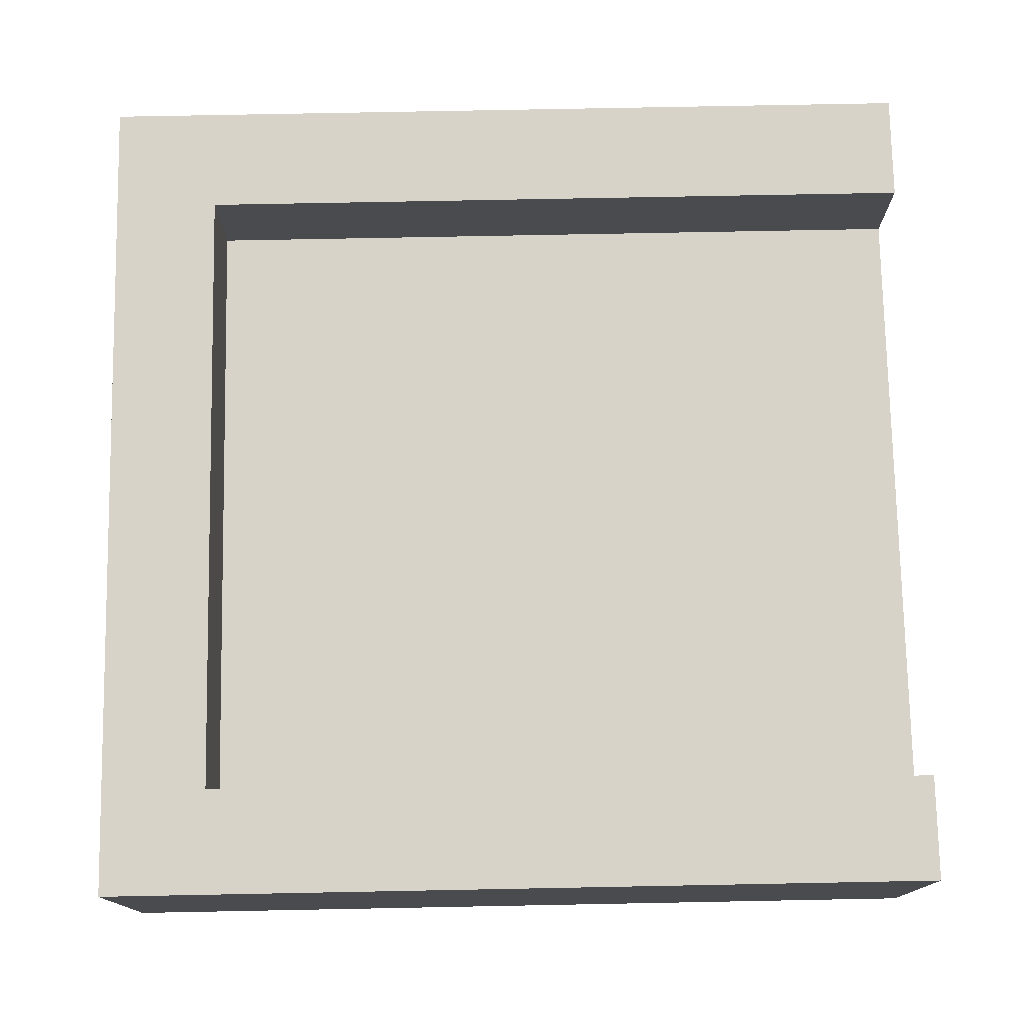
<metadata>
{"format":"obj","ext":"obj","renderer":"f3d","projection":"perspective","resolution":1024,"background":"white","views":[{"elev":75.9,"azim":-91.1,"up":"+Y"}]}
</metadata>
<code>
o
v -0.8 1.2 0.8
v -0.8 1.2 -0.8
v -0.8 1.3 0.8
v -0.8 1.3 0.4
v -0.8 1.3 0.3
v -0.8 1.3 0
v -0.8 1.3 -0.1
v -0.8 1.3 -0.5
v -0.8 1.3 -0.6
v -0.8 1.3 -0.8
v -0.8 1.5 0.8
v -0.8 1.5 0.4
v -0.8 1.5 0.3
v -0.8 1.5 0
v -0.8 1.5 -0.1
v -0.8 1.5 -0.5
v -0.8 1.5 -0.6
v -0.8 1.5 -0.8
v -0.8 1.6 0.8
v -0.8 1.6 0.6
v -0.8 1.6 0.5
v -0.8 1.6 0.2
v -0.8 1.6 0.1
v -0.8 1.6 -0.3
v -0.8 1.6 -0.4
v -0.8 1.6 -0.8
v -0.8 1.7 0.8
v -0.8 1.7 0.6
v -0.8 1.7 0.5
v -0.8 1.7 0.2
v -0.8 1.7 0.1
v -0.8 1.7 -0.3
v -0.8 1.7 -0.4
v -0.8 1.7 -0.8
v -0.4 1.2 0.8
v -0.4 1.2 -0.6
v -0.4 1.3 0.8
v -0.4 1.3 -0.6
v 0 1.2 0.8
v 0 1.2 -0.6
v 0 1.3 0.8
v 0 1.3 -0.6
v 0.4 1.2 0.8
v 0.4 1.2 -0.6
v 0.4 1.3 0.8
v 0.4 1.3 -0.6
v 0.6 1.5 0.8
v 0.6 1.5 0.7
v 0.6 1.5 0.6
v 0.6 1.5 0.4
v 0.6 1.5 0.2
v 0.6 1.5 0.1
v 0.6 1.5 0
v 0.6 1.5 -0.1
v 0.6 1.5 -0.2
v 0.6 1.5 -0.3
v 0.6 1.5 -0.4
v 0.6 1.5 -0.5
v 0.6 1.5 -0.6
v 0.6 1.6 0.8
v 0.6 1.6 0.4
v 0.6 1.6 0.3
v 0.6 1.6 -0.1
v 0.6 1.6 -0.2
v 0.6 1.6 -0.5
v 0.6 1.6 -0.6
v 0.6 1.7 0.8
v 0.6 1.7 0.4
v 0.6 1.7 0.3
v 0.6 1.7 -0.1
v 0.6 1.7 -0.2
v 0.6 1.7 -0.5
v 0.6 1.7 -0.6
v -0.6 1.2 0.8
v -0.6 1.2 -0.6
v -0.6 1.3 0.8
v -0.6 1.3 -0.6
v -0.6 1.5 0.8
v -0.6 1.5 0.7
v -0.6 1.5 0.6
v -0.6 1.5 0.5
v -0.6 1.5 0.2
v -0.6 1.5 -0.1
v -0.6 1.5 -0.2
v -0.6 1.5 -0.3
v -0.6 1.5 -0.4
v -0.6 1.5 -0.5
v -0.6 1.5 -0.6
v -0.6 1.6 0.8
v -0.6 1.6 0.6
v -0.6 1.6 0.5
v -0.6 1.6 0.2
v -0.6 1.6 0.1
v -0.6 1.6 -0.3
v -0.6 1.6 -0.4
v -0.6 1.6 -0.6
v -0.6 1.7 0.8
v -0.6 1.7 0.6
v -0.6 1.7 0.5
v -0.6 1.7 0.2
v -0.6 1.7 0.1
v -0.6 1.7 -0.3
v -0.6 1.7 -0.4
v -0.6 1.7 -0.6
v -0.2 1.2 0.8
v -0.2 1.2 -0.6
v -0.2 1.3 0.8
v -0.2 1.3 -0.6
v 0.2 1.2 0.8
v 0.2 1.2 -0.6
v 0.2 1.3 0.8
v 0.2 1.3 -0.6
v 0.8 1.2 0.8
v 0.8 1.2 -0.8
v 0.8 1.3 0.8
v 0.8 1.3 0.6
v 0.8 1.3 0.5
v 0.8 1.3 0.1
v 0.8 1.3 0
v 0.8 1.3 -0.3
v 0.8 1.3 -0.4
v 0.8 1.3 -0.8
v 0.8 1.5 0.8
v 0.8 1.5 0.6
v 0.8 1.5 0.5
v 0.8 1.5 0.1
v 0.8 1.5 0
v 0.8 1.5 -0.3
v 0.8 1.5 -0.4
v 0.8 1.5 -0.8
v 0.8 1.6 0.8
v 0.8 1.6 0.4
v 0.8 1.6 0.3
v 0.8 1.6 -0.1
v 0.8 1.6 -0.2
v 0.8 1.6 -0.5
v 0.8 1.6 -0.6
v 0.8 1.6 -0.8
v 0.8 1.7 0.8
v 0.8 1.7 0.4
v 0.8 1.7 0.3
v 0.8 1.7 -0.1
v 0.8 1.7 -0.2
v 0.8 1.7 -0.5
v 0.8 1.7 -0.6
v 0.8 1.7 -0.8
v -0.8 1.2 0.8
v -0.8 1.3 0.8
v -0.8 1.5 0.8
v -0.8 1.6 0.8
v -0.8 1.7 0.8
v -0.6 1.2 0.8
v -0.6 1.3 0.8
v -0.6 1.4 0.8
v -0.6 1.5 0.8
v -0.6 1.6 0.8
v -0.6 1.7 0.8
v -0.5 1.4 0.8
v -0.5 1.5 0.8
v -0.4 1.2 0.8
v -0.4 1.3 0.8
v -0.4 1.4 0.8
v -0.4 1.5 0.8
v -0.2 1.2 0.8
v -0.2 1.3 0.8
v -0.2 1.4 0.8
v -0.2 1.5 0.8
v -0.1 1.4 0.8
v -0.1 1.5 0.8
v 0 1.2 0.8
v 0 1.3 0.8
v 0.1 1.4 0.8
v 0.1 1.5 0.8
v 0.2 1.2 0.8
v 0.2 1.3 0.8
v 0.2 1.4 0.8
v 0.2 1.5 0.8
v 0.3 1.4 0.8
v 0.3 1.5 0.8
v 0.4 1.2 0.8
v 0.4 1.3 0.8
v 0.4 1.4 0.8
v 0.4 1.5 0.8
v 0.6 1.2 0.8
v 0.6 1.3 0.8
v 0.6 1.4 0.8
v 0.6 1.5 0.8
v 0.6 1.6 0.8
v 0.6 1.7 0.8
v 0.8 1.2 0.8
v 0.8 1.3 0.8
v 0.8 1.5 0.8
v 0.8 1.6 0.8
v 0.8 1.7 0.8
v -0.6 1.2 -0.6
v -0.6 1.3 -0.6
v -0.6 1.5 -0.6
v -0.6 1.6 -0.6
v -0.6 1.7 -0.6
v -0.5 1.5 -0.6
v -0.5 1.6 -0.6
v -0.5 1.7 -0.6
v -0.4 1.2 -0.6
v -0.4 1.3 -0.6
v -0.4 1.5 -0.6
v -0.3 1.5 -0.6
v -0.2 1.2 -0.6
v -0.2 1.3 -0.6
v -0.2 1.6 -0.6
v -0.2 1.7 -0.6
v -0.1 1.6 -0.6
v -0.1 1.7 -0.6
v 0 1.2 -0.6
v 0 1.3 -0.6
v 0.1 1.5 -0.6
v 0.2 1.2 -0.6
v 0.2 1.3 -0.6
v 0.2 1.5 -0.6
v 0.3 1.5 -0.6
v 0.3 1.6 -0.6
v 0.3 1.7 -0.6
v 0.4 1.2 -0.6
v 0.4 1.3 -0.6
v 0.4 1.6 -0.6
v 0.4 1.7 -0.6
v 0.5 1.5 -0.6
v 0.6 1.5 -0.6
v 0.6 1.6 -0.6
v 0.6 1.7 -0.6
v -0.8 1.2 -0.8
v -0.8 1.3 -0.8
v -0.8 1.5 -0.8
v -0.8 1.6 -0.8
v -0.8 1.7 -0.8
v -0.6 1.6 -0.8
v -0.6 1.7 -0.8
v -0.5 1.6 -0.8
v -0.5 1.7 -0.8
v -0.4 1.3 -0.8
v -0.4 1.5 -0.8
v -0.3 1.3 -0.8
v -0.3 1.5 -0.8
v -0.2 1.6 -0.8
v -0.2 1.7 -0.8
v -0.1 1.6 -0.8
v -0.1 1.7 -0.8
v 0 1.3 -0.8
v 0 1.5 -0.8
v 0.1 1.3 -0.8
v 0.1 1.5 -0.8
v 0.3 1.6 -0.8
v 0.3 1.7 -0.8
v 0.4 1.6 -0.8
v 0.4 1.7 -0.8
v 0.5 1.3 -0.8
v 0.5 1.5 -0.8
v 0.6 1.3 -0.8
v 0.6 1.5 -0.8
v 0.8 1.2 -0.8
v 0.8 1.3 -0.8
v 0.8 1.5 -0.8
v 0.8 1.6 -0.8
v 0.8 1.7 -0.8
v -0.8 1.2 0.8
v -0.6 1.2 0.8
v -0.4 1.2 0.8
v -0.2 1.2 0.8
v 0 1.2 0.8
v 0.2 1.2 0.8
v 0.4 1.2 0.8
v 0.6 1.2 0.8
v 0.8 1.2 0.8
v -0.6 1.2 -0.6
v -0.4 1.2 -0.6
v -0.2 1.2 -0.6
v 0 1.2 -0.6
v 0.2 1.2 -0.6
v 0.4 1.2 -0.6
v 0.6 1.2 -0.6
v -0.8 1.2 -0.8
v 0.8 1.2 -0.8
v -0.6 1.3 0.8
v -0.4 1.3 0.8
v -0.2 1.3 0.8
v 0 1.3 0.8
v 0.2 1.3 0.8
v 0.4 1.3 0.8
v -0.6 1.3 -0.6
v -0.4 1.3 -0.6
v -0.2 1.3 -0.6
v 0 1.3 -0.6
v 0.2 1.3 -0.6
v 0.4 1.3 -0.6
v -0.6 1.5 0.8
v -0.5 1.5 0.8
v -0.4 1.5 0.8
v -0.2 1.5 0.8
v -0.1 1.5 0.8
v 0.1 1.5 0.8
v 0.2 1.5 0.8
v 0.3 1.5 0.8
v 0.4 1.5 0.8
v 0.6 1.5 0.8
v -0.6 1.5 0.7
v -0.5 1.5 0.7
v -0.4 1.5 0.7
v -0.3 1.5 0.7
v -0.2 1.5 0.7
v -0.1 1.5 0.7
v 0.1 1.5 0.7
v 0.2 1.5 0.7
v 0.3 1.5 0.7
v 0.5 1.5 0.7
v 0.6 1.5 0.7
v -0.6 1.5 0.6
v -0.5 1.5 0.6
v -0.4 1.5 0.6
v -0.3 1.5 0.6
v -0.2 1.5 0.6
v -0.1 1.5 0.6
v 0 1.5 0.6
v 0.1 1.5 0.6
v 0.2 1.5 0.6
v 0.3 1.5 0.6
v 0.4 1.5 0.6
v 0.5 1.5 0.6
v 0.6 1.5 0.6
v -0.6 1.5 0.5
v -0.5 1.5 0.5
v -0.4 1.5 0.5
v -0.2 1.5 0.5
v -0.1 1.5 0.5
v 0 1.5 0.5
v 0.1 1.5 0.5
v 0.2 1.5 0.5
v 0.3 1.5 0.5
v 0.4 1.5 0.5
v -0.2 1.5 0.4
v -0.1 1.5 0.4
v 0 1.5 0.4
v 0.1 1.5 0.4
v 0.2 1.5 0.4
v 0.4 1.5 0.4
v 0.5 1.5 0.4
v 0.6 1.5 0.4
v -0.5 1.5 0.3
v -0.4 1.5 0.3
v -0.3 1.5 0.3
v -0.2 1.5 0.3
v -0.1 1.5 0.3
v 0 1.5 0.3
v 0.1 1.5 0.3
v 0.2 1.5 0.3
v 0.3 1.5 0.3
v 0.5 1.5 0.3
v -0.6 1.5 0.2
v -0.5 1.5 0.2
v -0.3 1.5 0.2
v -0.2 1.5 0.2
v -0.1 1.5 0.2
v 0 1.5 0.2
v 0.1 1.5 0.2
v 0.2 1.5 0.2
v 0.3 1.5 0.2
v 0.4 1.5 0.2
v 0.5 1.5 0.2
v 0.6 1.5 0.2
v -0.5 1.5 0.1
v -0.4 1.5 0.1
v -0.3 1.5 0.1
v -0.2 1.5 0.1
v -0.1 1.5 0.1
v 0 1.5 0.1
v 0.1 1.5 0.1
v 0.2 1.5 0.1
v 0.3 1.5 0.1
v 0.4 1.5 0.1
v 0.5 1.5 0.1
v 0.6 1.5 0.1
v -0.4 1.5 0
v -0.3 1.5 0
v -0.2 1.5 0
v -0.1 1.5 0
v 0 1.5 0
v 0.1 1.5 0
v 0.2 1.5 0
v 0.3 1.5 0
v 0.4 1.5 0
v 0.5 1.5 0
v 0.6 1.5 0
v -0.6 1.5 -0.1
v -0.5 1.5 -0.1
v -0.4 1.5 -0.1
v -0.3 1.5 -0.1
v -0.2 1.5 -0.1
v -0.1 1.5 -0.1
v 0 1.5 -0.1
v 0.1 1.5 -0.1
v 0.2 1.5 -0.1
v 0.3 1.5 -0.1
v 0.4 1.5 -0.1
v 0.5 1.5 -0.1
v 0.6 1.5 -0.1
v -0.6 1.5 -0.2
v -0.5 1.5 -0.2
v -0.4 1.5 -0.2
v -0.3 1.5 -0.2
v -0.2 1.5 -0.2
v 0 1.5 -0.2
v 0.1 1.5 -0.2
v 0.2 1.5 -0.2
v 0.3 1.5 -0.2
v 0.4 1.5 -0.2
v 0.5 1.5 -0.2
v 0.6 1.5 -0.2
v -0.6 1.5 -0.3
v -0.5 1.5 -0.3
v -0.4 1.5 -0.3
v -0.3 1.5 -0.3
v -0.2 1.5 -0.3
v -0.1 1.5 -0.3
v 0 1.5 -0.3
v 0.1 1.5 -0.3
v 0.2 1.5 -0.3
v 0.3 1.5 -0.3
v 0.4 1.5 -0.3
v 0.5 1.5 -0.3
v 0.6 1.5 -0.3
v -0.6 1.5 -0.4
v -0.5 1.5 -0.4
v -0.4 1.5 -0.4
v -0.3 1.5 -0.4
v -0.2 1.5 -0.4
v -0.1 1.5 -0.4
v 0 1.5 -0.4
v 0.1 1.5 -0.4
v 0.2 1.5 -0.4
v 0.3 1.5 -0.4
v 0.4 1.5 -0.4
v 0.5 1.5 -0.4
v 0.6 1.5 -0.4
v -0.6 1.5 -0.5
v -0.5 1.5 -0.5
v -0.4 1.5 -0.5
v -0.3 1.5 -0.5
v 0 1.5 -0.5
v 0.1 1.5 -0.5
v 0.2 1.5 -0.5
v 0.3 1.5 -0.5
v 0.4 1.5 -0.5
v 0.5 1.5 -0.5
v 0.6 1.5 -0.5
v -0.6 1.5 -0.6
v -0.5 1.5 -0.6
v -0.4 1.5 -0.6
v -0.3 1.5 -0.6
v 0.1 1.5 -0.6
v 0.2 1.5 -0.6
v 0.3 1.5 -0.6
v 0.5 1.5 -0.6
v 0.6 1.5 -0.6
v -0.8 1.7 0.8
v -0.6 1.7 0.8
v 0.6 1.7 0.8
v 0.8 1.7 0.8
v -0.8 1.7 0.6
v -0.6 1.7 0.6
v -0.8 1.7 0.5
v -0.6 1.7 0.5
v 0.6 1.7 0.4
v 0.8 1.7 0.4
v 0.6 1.7 0.3
v 0.8 1.7 0.3
v -0.8 1.7 0.2
v -0.6 1.7 0.2
v -0.8 1.7 0.1
v -0.6 1.7 0.1
v 0.6 1.7 -0.1
v 0.8 1.7 -0.1
v 0.6 1.7 -0.2
v 0.8 1.7 -0.2
v -0.8 1.7 -0.3
v -0.6 1.7 -0.3
v -0.8 1.7 -0.4
v -0.6 1.7 -0.4
v 0.6 1.7 -0.5
v 0.8 1.7 -0.5
v -0.6 1.7 -0.6
v -0.5 1.7 -0.6
v -0.2 1.7 -0.6
v -0.1 1.7 -0.6
v 0.3 1.7 -0.6
v 0.4 1.7 -0.6
v 0.6 1.7 -0.6
v 0.8 1.7 -0.6
v -0.8 1.7 -0.8
v -0.6 1.7 -0.8
v -0.5 1.7 -0.8
v -0.2 1.7 -0.8
v -0.1 1.7 -0.8
v 0.3 1.7 -0.8
v 0.4 1.7 -0.8
v 0.8 1.7 -0.8
f 3 2 1
f 4 2 3
f 5 2 4
f 6 2 5
f 7 2 6
f 8 2 7
f 9 2 8
f 10 2 9
f 11 4 3
f 12 5 4
f 12 4 11
f 13 6 5
f 13 5 12
f 14 7 6
f 14 6 13
f 15 8 7
f 15 7 14
f 16 9 8
f 16 8 15
f 17 10 9
f 17 9 16
f 18 10 17
f 19 12 11
f 19 13 12
f 19 18 17
f 19 17 16
f 19 16 15
f 19 15 14
f 19 14 13
f 20 18 19
f 21 18 20
f 22 18 21
f 23 18 22
f 24 18 23
f 25 18 24
f 26 18 25
f 27 20 19
f 28 21 20
f 28 20 27
f 29 22 21
f 29 21 28
f 30 23 22
f 30 22 29
f 31 24 23
f 31 23 30
f 32 25 24
f 32 24 31
f 33 26 25
f 33 25 32
f 34 26 33
f 37 36 35
f 38 36 37
f 41 40 39
f 42 40 41
f 45 44 43
f 46 44 45
f 60 48 47
f 60 59 58
f 60 58 57
f 60 57 56
f 60 56 55
f 60 55 54
f 60 54 53
f 60 53 52
f 60 52 51
f 60 51 50
f 60 50 49
f 60 49 48
f 61 59 60
f 62 59 61
f 63 59 62
f 64 59 63
f 65 59 64
f 66 59 65
f 67 61 60
f 68 62 61
f 68 61 67
f 69 63 62
f 69 62 68
f 70 64 63
f 70 63 69
f 71 65 64
f 71 64 70
f 72 66 65
f 72 65 71
f 73 66 72
f 74 75 76
f 76 75 77
f 78 79 89
f 87 88 89
f 86 87 89
f 85 86 89
f 84 85 89
f 83 84 89
f 82 83 89
f 81 82 89
f 80 81 89
f 79 80 89
f 89 88 90
f 90 88 91
f 91 88 92
f 92 88 93
f 93 88 94
f 94 88 95
f 95 88 96
f 89 90 97
f 90 91 98
f 97 90 98
f 91 92 99
f 98 91 99
f 92 93 100
f 99 92 100
f 93 94 101
f 100 93 101
f 94 95 102
f 101 94 102
f 95 96 103
f 102 95 103
f 103 96 104
f 105 106 107
f 107 106 108
f 109 110 111
f 111 110 112
f 113 114 115
f 115 114 116
f 116 114 117
f 117 114 118
f 118 114 119
f 119 114 120
f 120 114 121
f 121 114 122
f 115 116 123
f 116 117 124
f 123 116 124
f 117 118 125
f 124 117 125
f 118 119 126
f 125 118 126
f 119 120 127
f 126 119 127
f 120 121 128
f 127 120 128
f 121 122 129
f 128 121 129
f 129 122 130
f 123 124 131
f 124 125 131
f 129 130 131
f 128 129 131
f 127 128 131
f 126 127 131
f 125 126 131
f 131 130 132
f 132 130 133
f 133 130 134
f 134 130 135
f 135 130 136
f 136 130 137
f 137 130 138
f 131 132 139
f 132 133 140
f 139 132 140
f 133 134 141
f 140 133 141
f 134 135 142
f 141 134 142
f 135 136 143
f 142 135 143
f 136 137 144
f 143 136 144
f 137 138 145
f 144 137 145
f 145 138 146
f 152 148 147
f 153 149 148
f 153 148 152
f 154 149 153
f 155 150 149
f 155 149 154
f 156 151 150
f 156 150 155
f 157 151 156
f 158 155 154
f 158 154 153
f 159 155 158
f 161 158 153
f 162 159 158
f 162 158 161
f 163 159 162
f 164 161 160
f 165 162 161
f 165 161 164
f 166 163 162
f 166 162 165
f 167 163 166
f 168 166 165
f 168 167 166
f 169 167 168
f 171 168 165
f 172 169 168
f 172 168 171
f 173 169 172
f 174 171 170
f 175 172 171
f 175 171 174
f 176 173 172
f 176 172 175
f 177 173 176
f 178 176 175
f 178 177 176
f 179 177 178
f 181 178 175
f 182 179 178
f 182 178 181
f 183 179 182
f 184 181 180
f 185 182 181
f 185 181 184
f 186 183 182
f 186 182 185
f 187 183 186
f 190 185 184
f 191 187 186
f 191 185 190
f 191 186 185
f 192 188 187
f 192 187 191
f 193 189 188
f 193 188 192
f 194 189 193
f 200 198 197
f 200 199 198
f 201 199 200
f 202 199 201
f 203 196 195
f 204 196 203
f 205 201 200
f 206 201 205
f 209 202 201
f 209 201 206
f 210 202 209
f 211 209 206
f 211 210 209
f 212 210 211
f 213 208 207
f 214 208 213
f 215 211 206
f 218 211 215
f 219 211 218
f 220 212 211
f 220 211 219
f 221 212 220
f 222 217 216
f 223 217 222
f 224 220 219
f 224 221 220
f 225 221 224
f 226 224 219
f 227 224 226
f 228 225 224
f 228 224 227
f 229 225 228
f 232 233 235
f 233 234 235
f 235 234 236
f 232 235 237
f 235 236 237
f 237 236 238
f 230 231 239
f 231 232 239
f 232 237 240
f 239 232 240
f 230 239 241
f 239 240 241
f 240 237 242
f 241 240 242
f 237 238 243
f 242 237 243
f 243 238 244
f 242 243 245
f 243 244 245
f 245 244 246
f 241 242 247
f 230 241 247
f 242 245 248
f 247 242 248
f 230 247 249
f 247 248 249
f 248 245 250
f 249 248 250
f 245 246 251
f 250 245 251
f 251 246 252
f 250 251 253
f 251 252 253
f 253 252 254
f 249 250 255
f 230 249 255
f 250 253 256
f 255 250 256
f 230 255 257
f 255 256 257
f 256 253 258
f 257 256 258
f 230 257 259
f 257 258 260
f 259 257 260
f 258 253 261
f 260 258 261
f 253 254 262
f 261 253 262
f 262 254 263
f 273 265 264
f 274 267 266
f 275 267 274
f 276 269 268
f 277 269 276
f 278 271 270
f 279 272 271
f 279 271 278
f 280 278 277
f 280 273 264
f 280 279 278
f 280 275 274
f 280 276 275
f 280 277 276
f 280 274 273
f 281 272 279
f 281 279 280
f 288 283 282
f 289 283 288
f 290 285 284
f 291 285 290
f 292 287 286
f 293 287 292
f 294 295 304
f 295 296 305
f 304 295 305
f 296 297 306
f 305 296 306
f 306 297 307
f 297 298 308
f 307 297 308
f 298 299 309
f 308 298 309
f 299 300 310
f 309 299 310
f 300 301 311
f 310 300 311
f 301 302 312
f 311 301 312
f 302 303 313
f 313 303 314
f 304 305 315
f 306 307 316
f 315 305 316
f 305 306 316
f 316 307 317
f 307 308 318
f 317 307 318
f 308 309 319
f 318 308 319
f 309 310 320
f 319 309 320
f 320 310 321
f 310 311 322
f 321 310 322
f 311 312 323
f 322 311 323
f 312 302 324
f 323 312 324
f 302 313 325
f 324 302 325
f 313 314 326
f 325 313 326
f 326 314 327
f 315 316 328
f 316 317 329
f 328 316 329
f 317 318 330
f 329 317 330
f 318 319 331
f 319 320 331
f 320 321 332
f 331 320 332
f 321 322 333
f 332 321 333
f 322 323 334
f 333 322 334
f 323 324 335
f 334 323 335
f 324 325 336
f 335 324 336
f 325 326 336
f 336 326 337
f 318 331 338
f 331 332 338
f 332 333 339
f 338 332 339
f 333 334 340
f 339 333 340
f 334 335 341
f 340 334 341
f 335 336 341
f 341 336 342
f 337 326 343
f 336 337 343
f 326 327 344
f 343 326 344
f 344 327 345
f 328 329 346
f 329 330 346
f 330 318 347
f 346 330 347
f 318 338 348
f 347 318 348
f 338 339 349
f 348 338 349
f 339 340 350
f 349 339 350
f 340 341 351
f 350 340 351
f 341 342 352
f 351 341 352
f 342 336 353
f 352 342 353
f 336 343 354
f 353 336 354
f 343 344 354
f 344 345 355
f 354 344 355
f 328 346 356
f 346 347 357
f 356 346 357
f 348 349 358
f 347 348 358
f 350 351 359
f 358 349 359
f 349 350 359
f 359 351 360
f 351 352 361
f 360 351 361
f 352 353 362
f 361 352 362
f 353 354 363
f 362 353 363
f 354 355 364
f 363 354 364
f 364 355 365
f 355 345 366
f 365 355 366
f 366 345 367
f 357 347 368
f 356 357 368
f 347 358 369
f 368 347 369
f 358 359 369
f 369 359 370
f 359 360 371
f 370 359 371
f 360 361 372
f 371 360 372
f 361 362 373
f 372 361 373
f 362 363 374
f 373 362 374
f 363 364 375
f 374 363 375
f 364 365 376
f 375 364 376
f 365 366 377
f 376 365 377
f 366 367 378
f 377 366 378
f 378 367 379
f 369 370 380
f 368 369 380
f 370 371 381
f 380 370 381
f 371 372 382
f 381 371 382
f 374 375 383
f 382 372 383
f 372 373 383
f 373 374 383
f 383 375 384
f 384 375 385
f 375 376 386
f 385 375 386
f 376 377 387
f 386 376 387
f 377 378 387
f 387 378 388
f 378 379 389
f 388 378 389
f 389 379 390
f 356 368 391
f 380 381 392
f 391 368 392
f 368 380 392
f 392 381 393
f 381 382 394
f 393 381 394
f 382 383 394
f 394 383 395
f 383 384 396
f 395 383 396
f 384 385 397
f 396 384 397
f 385 386 398
f 397 385 398
f 386 387 399
f 398 386 399
f 387 388 400
f 399 387 400
f 388 389 401
f 400 388 401
f 389 390 402
f 401 389 402
f 402 390 403
f 391 392 404
f 392 393 405
f 404 392 405
f 393 394 406
f 405 393 406
f 394 395 407
f 406 394 407
f 395 396 408
f 407 395 408
f 396 397 409
f 397 398 409
f 400 401 410
f 409 398 410
f 398 399 410
f 399 400 410
f 401 402 410
f 410 402 411
f 411 402 412
f 412 402 413
f 402 403 414
f 413 402 414
f 414 403 415
f 405 406 416
f 406 407 416
f 404 405 416
f 416 407 417
f 417 407 418
f 407 408 419
f 418 407 419
f 408 396 420
f 419 408 420
f 396 409 421
f 420 396 421
f 409 410 421
f 421 410 422
f 410 411 423
f 422 410 423
f 411 412 424
f 423 411 424
f 412 413 425
f 424 412 425
f 413 414 426
f 425 413 426
f 414 415 427
f 426 414 427
f 427 415 428
f 416 417 429
f 417 418 430
f 429 417 430
f 418 419 431
f 430 418 431
f 419 420 431
f 431 420 432
f 420 421 433
f 432 420 433
f 421 422 434
f 433 421 434
f 422 423 435
f 434 422 435
f 423 424 436
f 435 423 436
f 424 425 436
f 436 425 437
f 425 426 438
f 437 425 438
f 426 427 439
f 438 426 439
f 427 428 440
f 439 427 440
f 440 428 441
f 429 430 442
f 430 431 443
f 442 430 443
f 431 432 444
f 443 431 444
f 434 435 445
f 444 432 445
f 432 433 445
f 433 434 445
f 435 436 446
f 445 435 446
f 436 437 447
f 446 436 447
f 437 438 448
f 447 437 448
f 438 439 449
f 448 438 449
f 439 440 450
f 449 439 450
f 440 441 451
f 450 440 451
f 451 441 452
f 442 443 453
f 443 444 454
f 453 443 454
f 444 445 455
f 454 444 455
f 445 446 456
f 455 445 456
f 446 447 456
f 447 448 457
f 456 447 457
f 448 449 458
f 457 448 458
f 449 450 459
f 458 449 459
f 450 451 459
f 451 452 460
f 459 451 460
f 460 452 461
f 462 463 466
f 466 463 467
f 466 467 468
f 468 467 469
f 464 465 470
f 470 465 471
f 470 471 472
f 472 471 473
f 468 469 474
f 474 469 475
f 474 475 476
f 476 475 477
f 472 473 478
f 478 473 479
f 478 479 480
f 480 479 481
f 476 477 482
f 482 477 483
f 482 483 484
f 484 483 485
f 480 481 486
f 486 481 487
f 484 485 488
f 486 487 494
f 494 487 495
f 484 488 496
f 488 489 497
f 496 488 497
f 489 490 498
f 497 489 498
f 490 491 499
f 498 490 499
f 491 492 500
f 499 491 500
f 492 493 501
f 500 492 501
f 493 494 502
f 501 493 502
f 494 495 502
f 502 495 503

</code>
